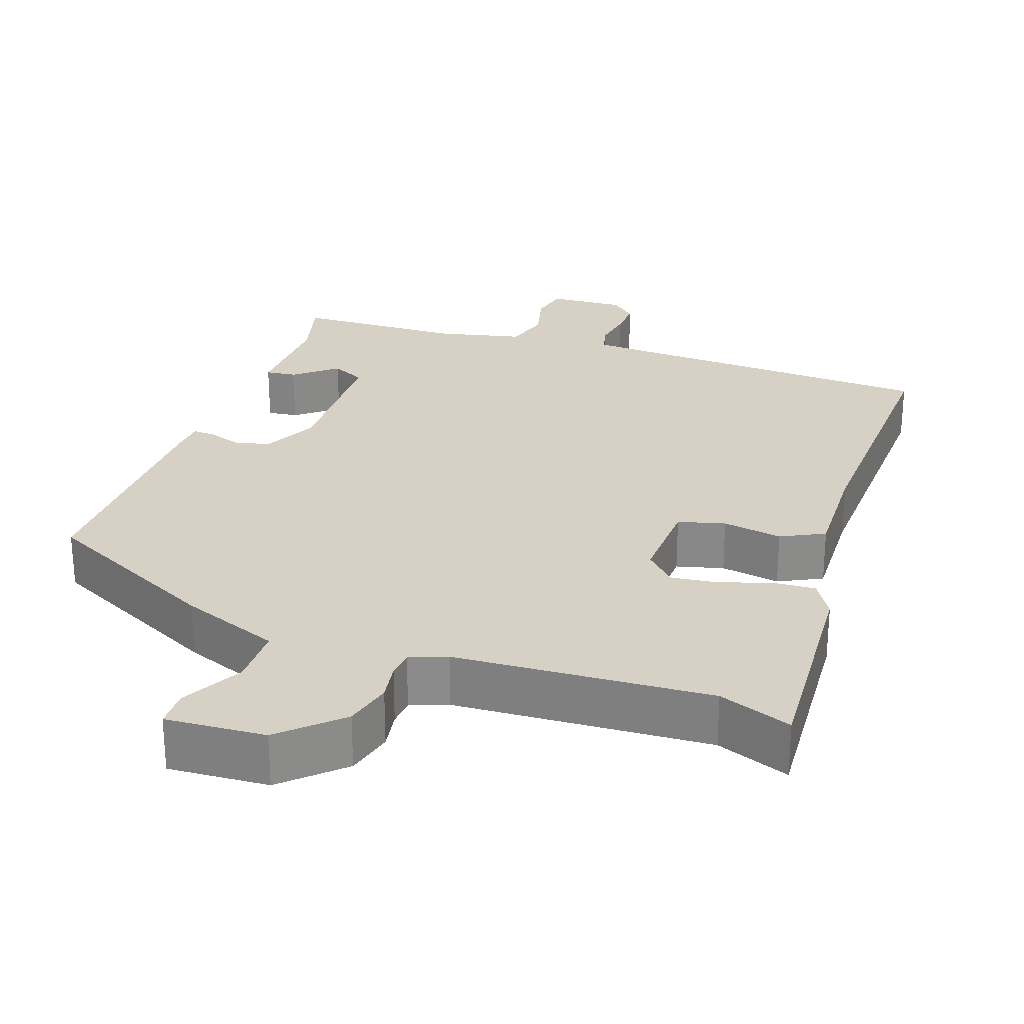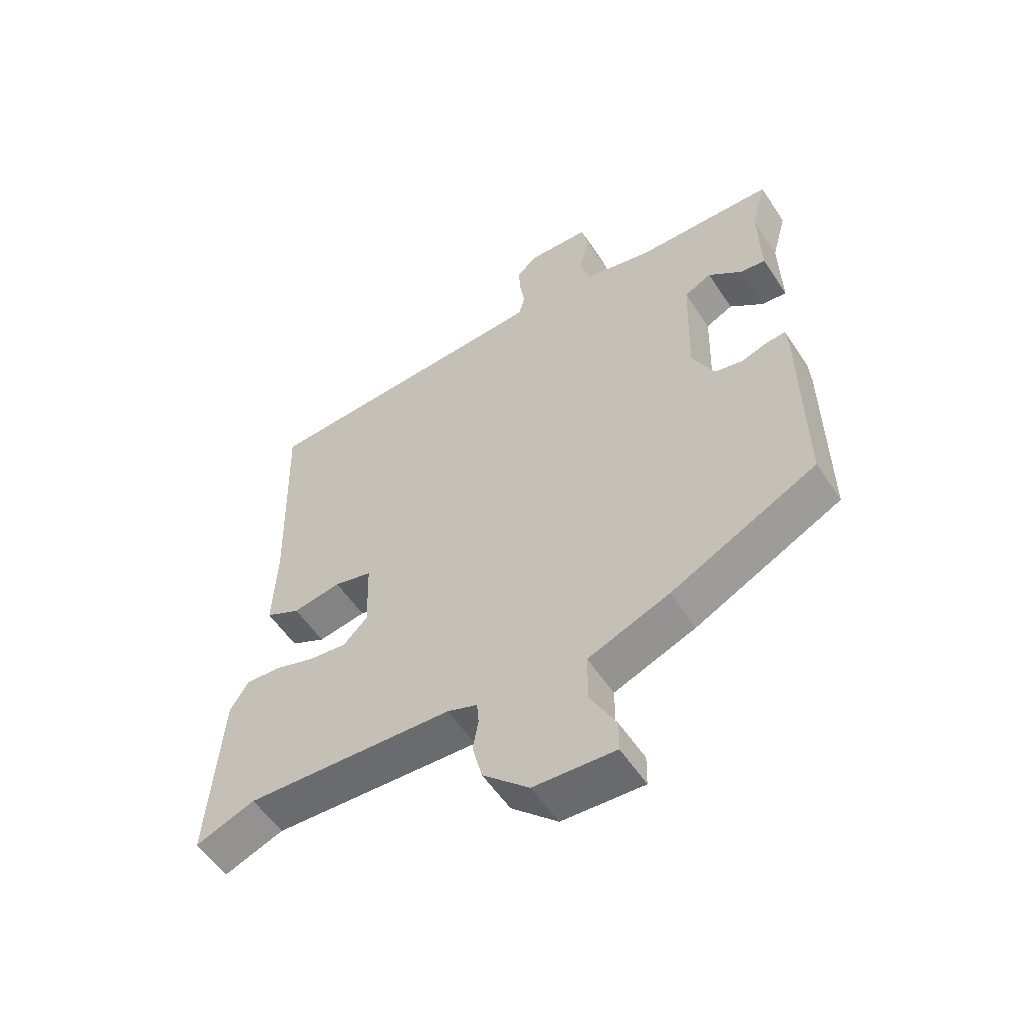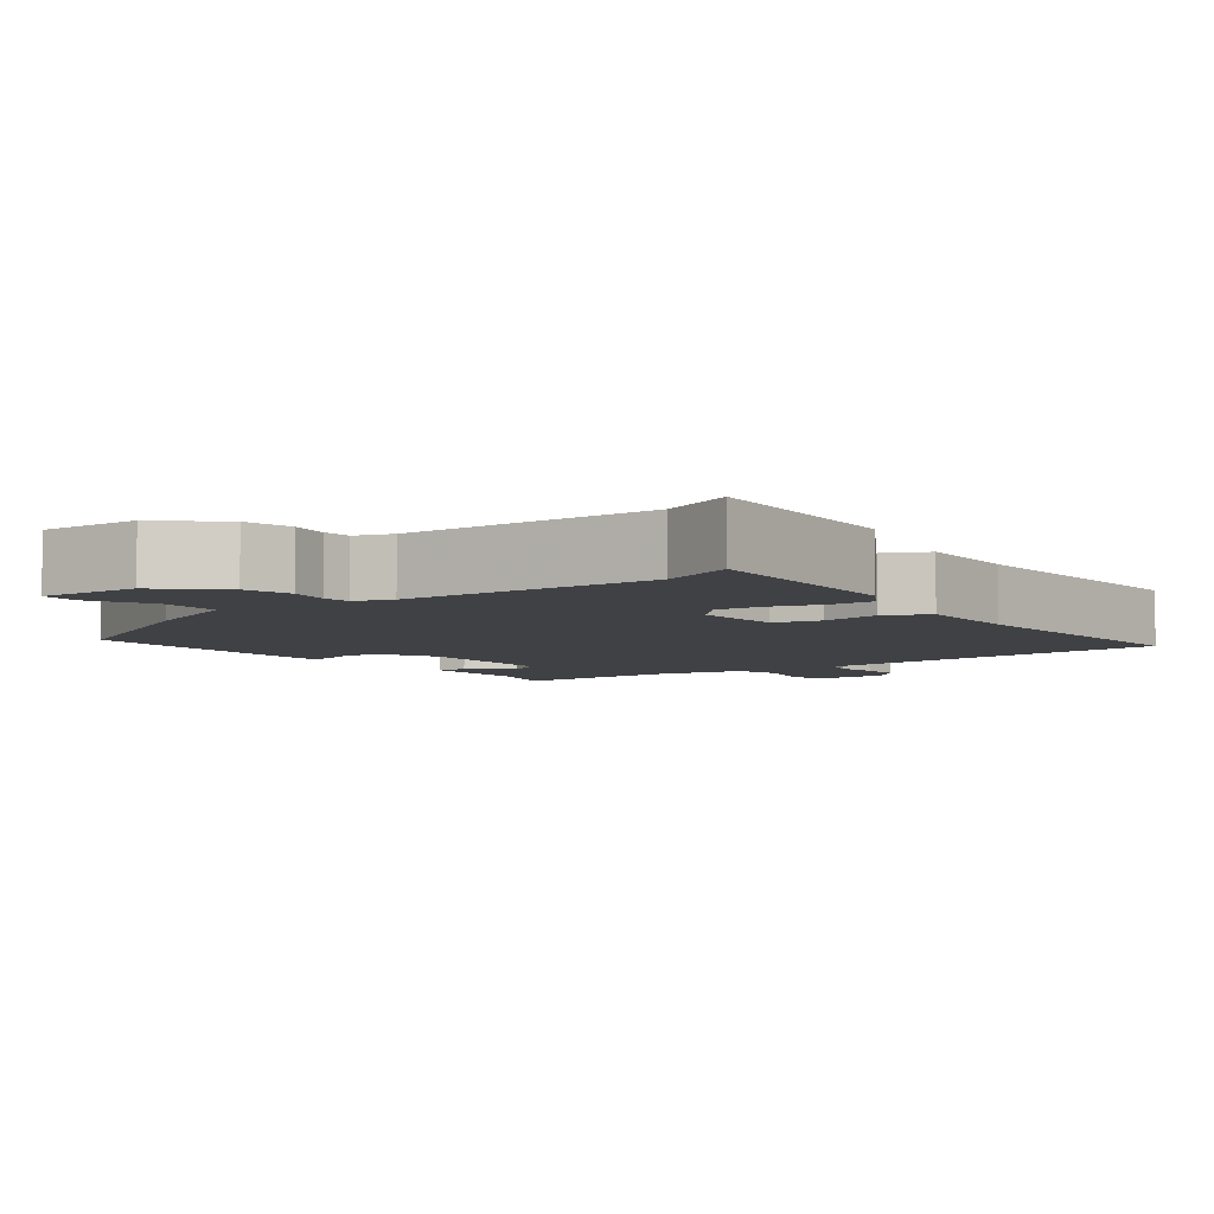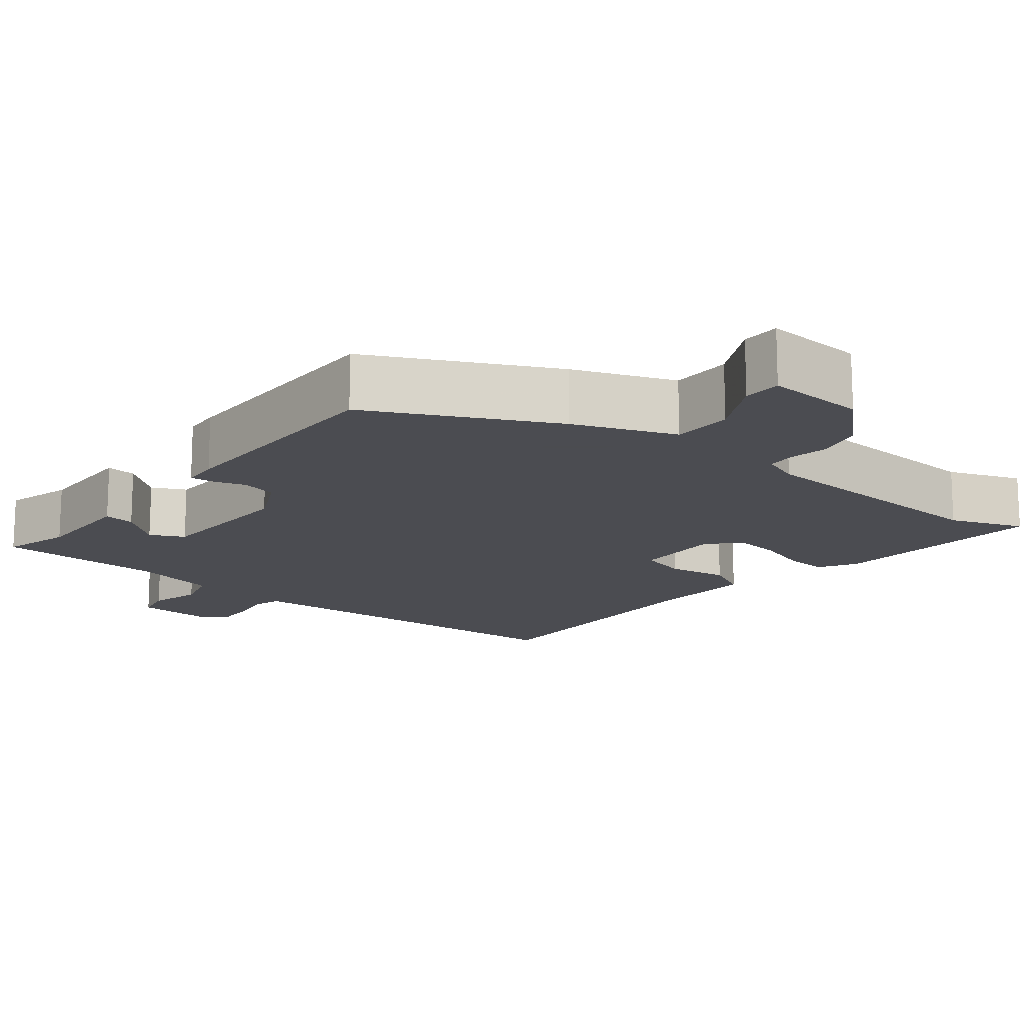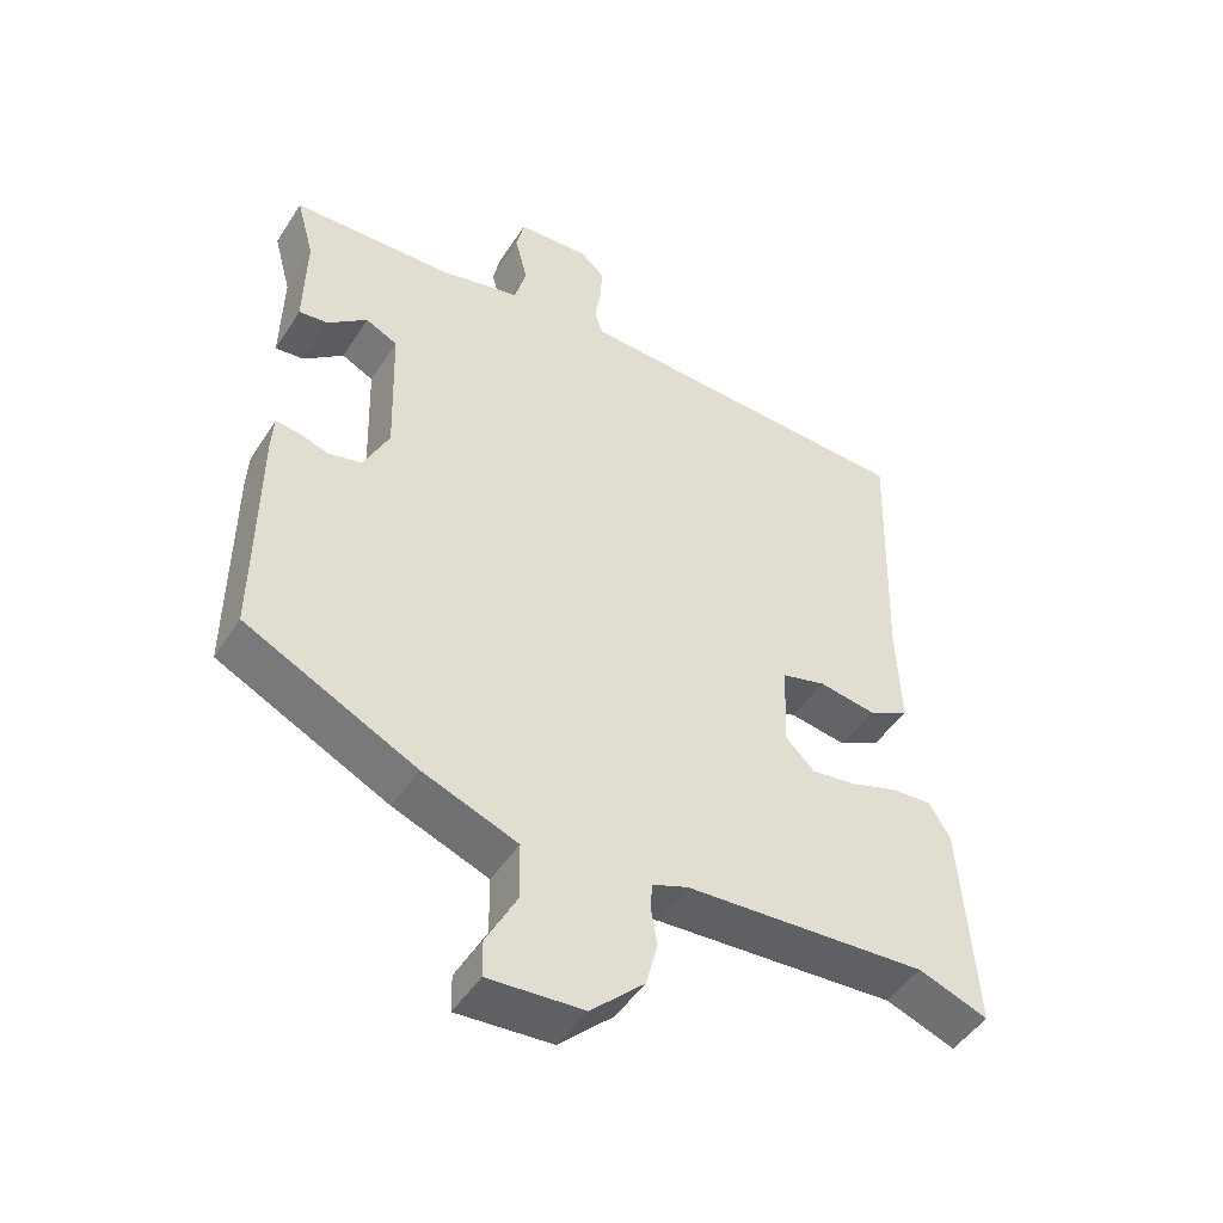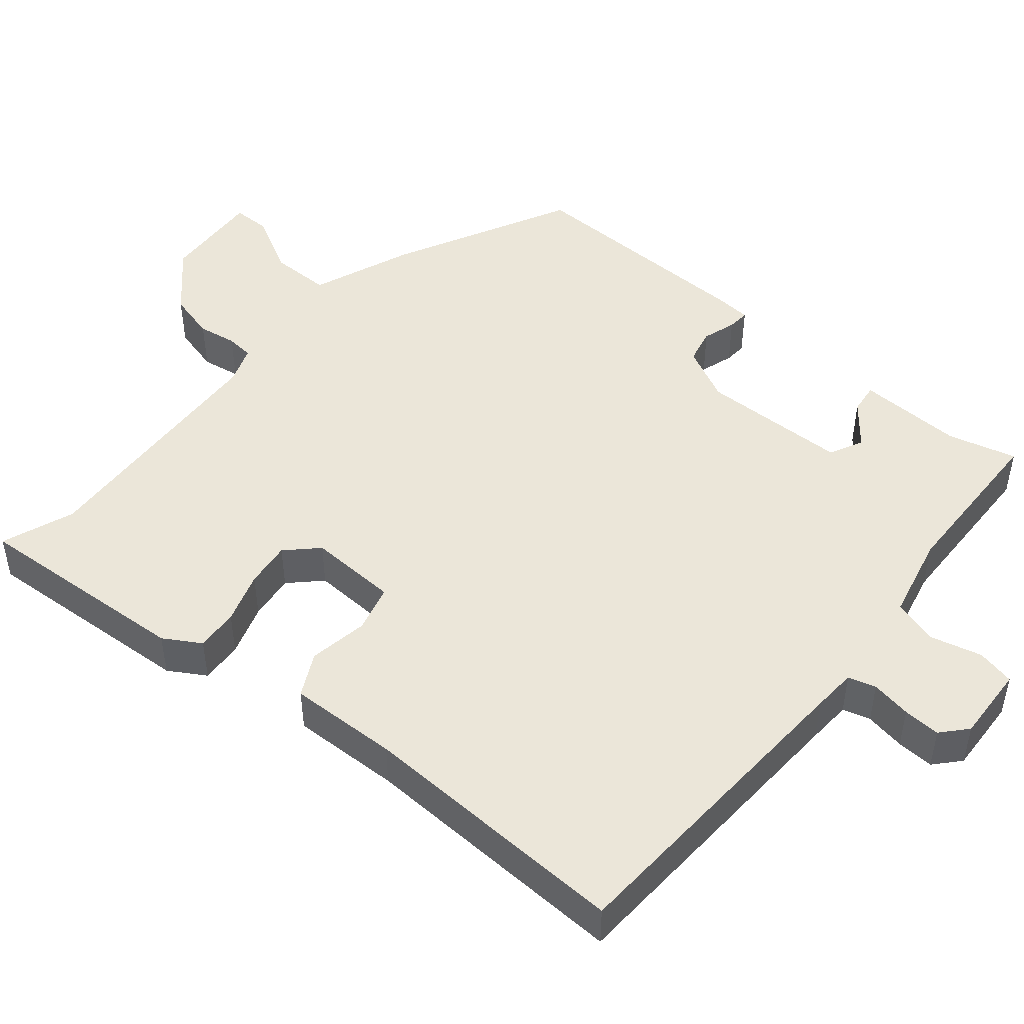
<metadata>
{"format":"obj","ext":"obj","renderer":"f3d","projection":"perspective","resolution":1024,"background":"white","views":[{"elev":26.7,"azim":-160.4,"up":"+Y"},{"elev":-55.6,"azim":33.0,"up":"+Z"},{"elev":-5.8,"azim":-142.0,"up":"+Y"},{"elev":-15.3,"azim":141.4,"up":"+Y"},{"elev":-47.5,"azim":148.7,"up":"+Z"},{"elev":47.8,"azim":-49.7,"up":"+Y"}]}
</metadata>
<code>
v 0.492 0.07 -0.374
v 0.251 0.07 -0.493
v 0.117 0.07 -0.544
v 0.116 0.07 -0.625
v 0.159 0.07 -0.706
v 0.158 0.07 -0.757
v 0.024 0.07 -0.748
v -0.052 0.07 -0.676
v -0.068 0.07 -0.612
v -0.059 0.07 -0.56
v -0.062 0.07 -0.523
v -0.112 0.07 -0.504
v -0.454 0.07 -0.483
v -0.552 0.07 -0.519
v -0.531 0.07 -0.225
v -0.501 0.07 -0.176
v -0.444 0.07 -0.18
v -0.375 0.07 -0.203
v -0.313 0.07 -0.211
v -0.273 0.07 -0.171
v -0.277 0.07 -0.051
v -0.34 0.07 -0.034
v -0.42 0.07 -0.047
v -0.478 0.07 -0.017
v -0.472 0.07 0.13
v -0.483 0.07 0.497
v -0.048 0.07 0.515
v 0.011 0.07 0.518
v 0.022 0.07 0.555
v 0.013 0.07 0.609
v 0.011 0.07 0.659
v 0.045 0.07 0.689
v 0.147 0.07 0.683
v 0.158 0.07 0.632
v 0.14 0.07 0.563
v 0.157 0.07 0.502
v 0.271 0.07 0.475
v 0.498 0.07 0.467
v 0.473 0.07 0.375
v 0.476 0.07 0.233
v 0.435 0.07 0.238
v 0.379 0.07 0.284
v 0.334 0.07 0.262
v 0.328 0.07 0.064
v 0.364 0.07 -0.01
v 0.411 0.07 -0.021
v 0.456 0.07 -0.007
v 0.486 0.07 -0.005
v 0.489 0.07 -0.053
v 0.492 0 -0.374
v 0.251 0 -0.493
v 0.117 0 -0.544
v 0.116 0 -0.625
v 0.159 0 -0.706
v 0.158 0 -0.757
v 0.024 0 -0.748
v -0.052 0 -0.676
v -0.068 0 -0.612
v -0.059 0 -0.56
v -0.062 0 -0.523
v -0.112 0 -0.504
v -0.454 0 -0.483
v -0.552 0 -0.519
v -0.531 0 -0.225
v -0.501 0 -0.176
v -0.444 0 -0.18
v -0.375 0 -0.203
v -0.313 0 -0.211
v -0.273 0 -0.171
v -0.277 0 -0.051
v -0.34 0 -0.034
v -0.42 0 -0.047
v -0.478 0 -0.017
v -0.472 0 0.13
v -0.483 0 0.497
v -0.048 0 0.515
v 0.011 0 0.518
v 0.022 0 0.555
v 0.013 0 0.609
v 0.011 0 0.659
v 0.045 0 0.689
v 0.147 0 0.683
v 0.158 0 0.632
v 0.14 0 0.563
v 0.157 0 0.502
v 0.271 0 0.475
v 0.498 0 0.467
v 0.473 0 0.375
v 0.476 0 0.233
v 0.435 0 0.238
v 0.379 0 0.284
v 0.334 0 0.262
v 0.328 0 0.064
v 0.364 0 -0.01
v 0.411 0 -0.021
v 0.456 0 -0.007
v 0.486 0 -0.005
v 0.489 0 -0.053
f 46 47 48 49
f 45 46 49 1
f 44 45 1 2
f 43 44 2 3
f 39 40 41 42
f 37 38 39 42
f 36 37 42 43
f 32 33 34 35
f 32 35 36
f 29 30 31 32
f 29 32 36
f 28 29 36 43
f 25 26 27
f 22 23 24 25
f 21 22 25 27
f 20 21 27 28
f 15 16 17 18
f 13 14 15 18
f 12 13 18 19
f 11 12 19 20
f 7 8 9 10
f 7 10 11
f 4 5 6 7
f 3 4 7 11
f 20 28 43
f 3 11 20 43
f 98 97 96 95
f 50 98 95 94
f 51 50 94 93
f 52 51 93 92
f 91 90 89 88
f 91 88 87 86
f 92 91 86 85
f 84 83 82 81
f 85 84 81
f 81 80 79 78
f 85 81 78
f 92 85 78 77
f 76 75 74
f 74 73 72 71
f 76 74 71 70
f 77 76 70 69
f 67 66 65 64
f 67 64 63 62
f 68 67 62 61
f 69 68 61 60
f 59 58 57 56
f 60 59 56
f 56 55 54 53
f 60 56 53 52
f 92 77 69
f 92 69 60 52
f 1 50 51 2
f 2 51 52 3
f 3 52 53 4
f 4 53 54 5
f 5 54 55 6
f 6 55 56 7
f 7 56 57 8
f 8 57 58 9
f 9 58 59 10
f 10 59 60 11
f 11 60 61 12
f 12 61 62 13
f 13 62 63 14
f 14 63 64 15
f 15 64 65 16
f 16 65 66 17
f 17 66 67 18
f 18 67 68 19
f 19 68 69 20
f 20 69 70 21
f 21 70 71 22
f 22 71 72 23
f 23 72 73 24
f 24 73 74 25
f 25 74 75 26
f 26 75 76 27
f 27 76 77 28
f 28 77 78 29
f 29 78 79 30
f 30 79 80 31
f 31 80 81 32
f 32 81 82 33
f 33 82 83 34
f 34 83 84 35
f 35 84 85 36
f 36 85 86 37
f 37 86 87 38
f 38 87 88 39
f 39 88 89 40
f 40 89 90 41
f 41 90 91 42
f 42 91 92 43
f 43 92 93 44
f 44 93 94 45
f 45 94 95 46
f 46 95 96 47
f 47 96 97 48
f 48 97 98 49
f 49 98 50 1

</code>
